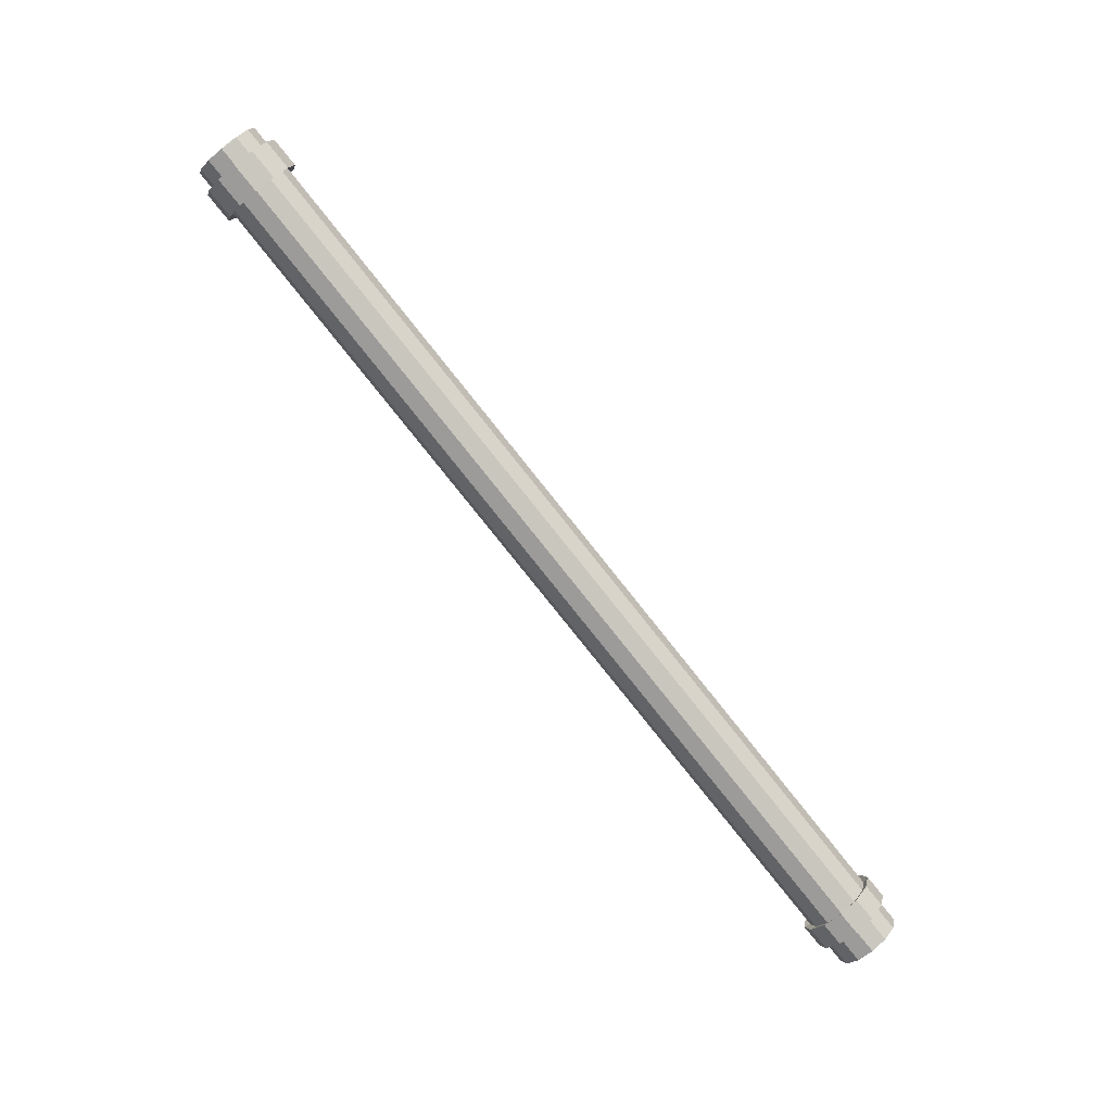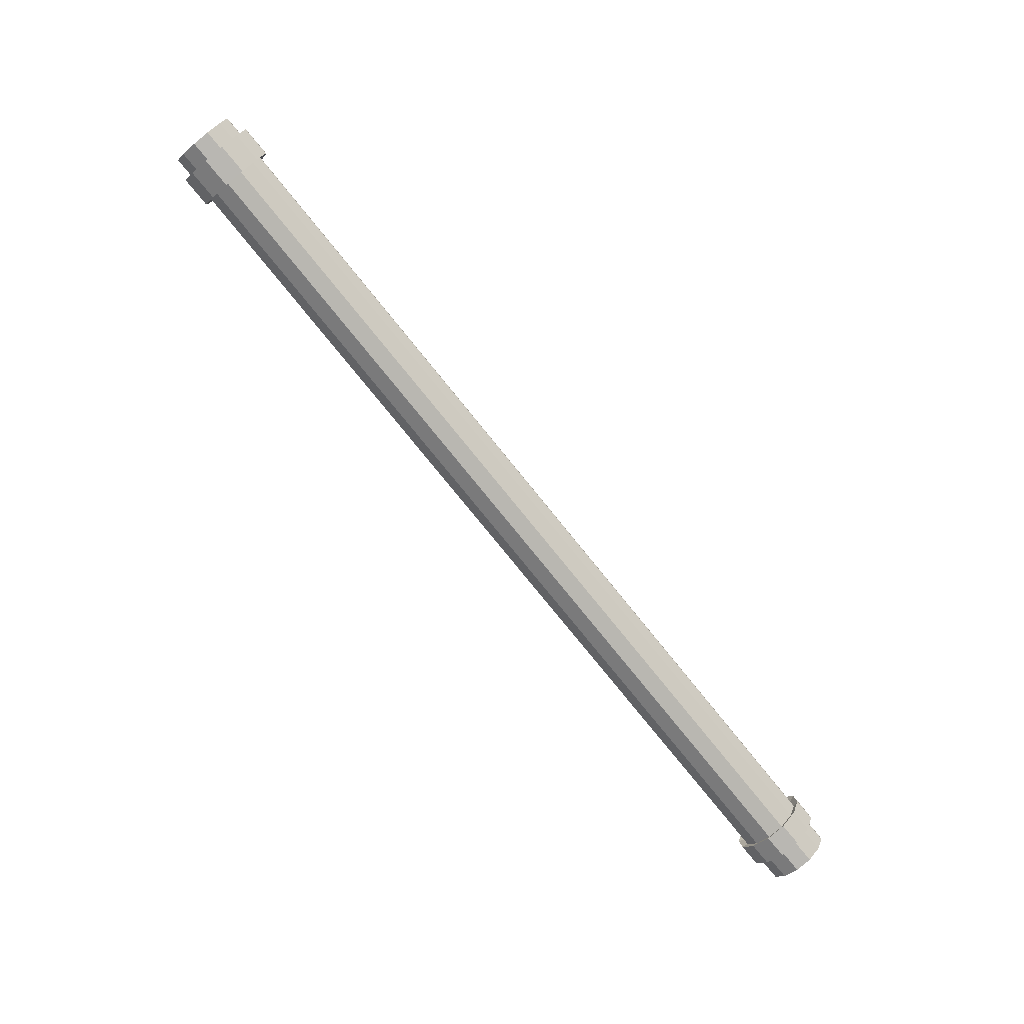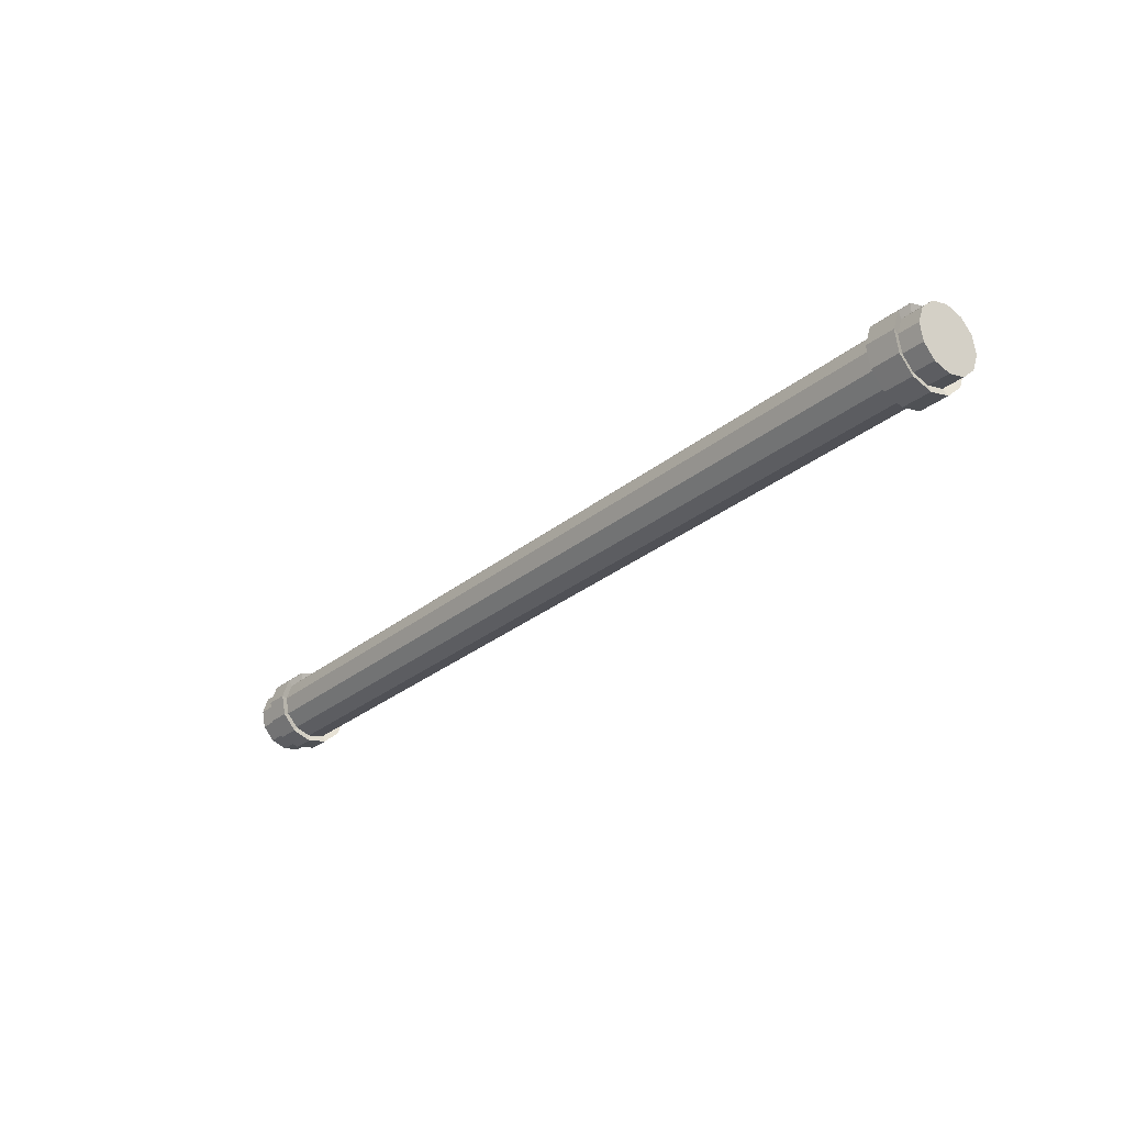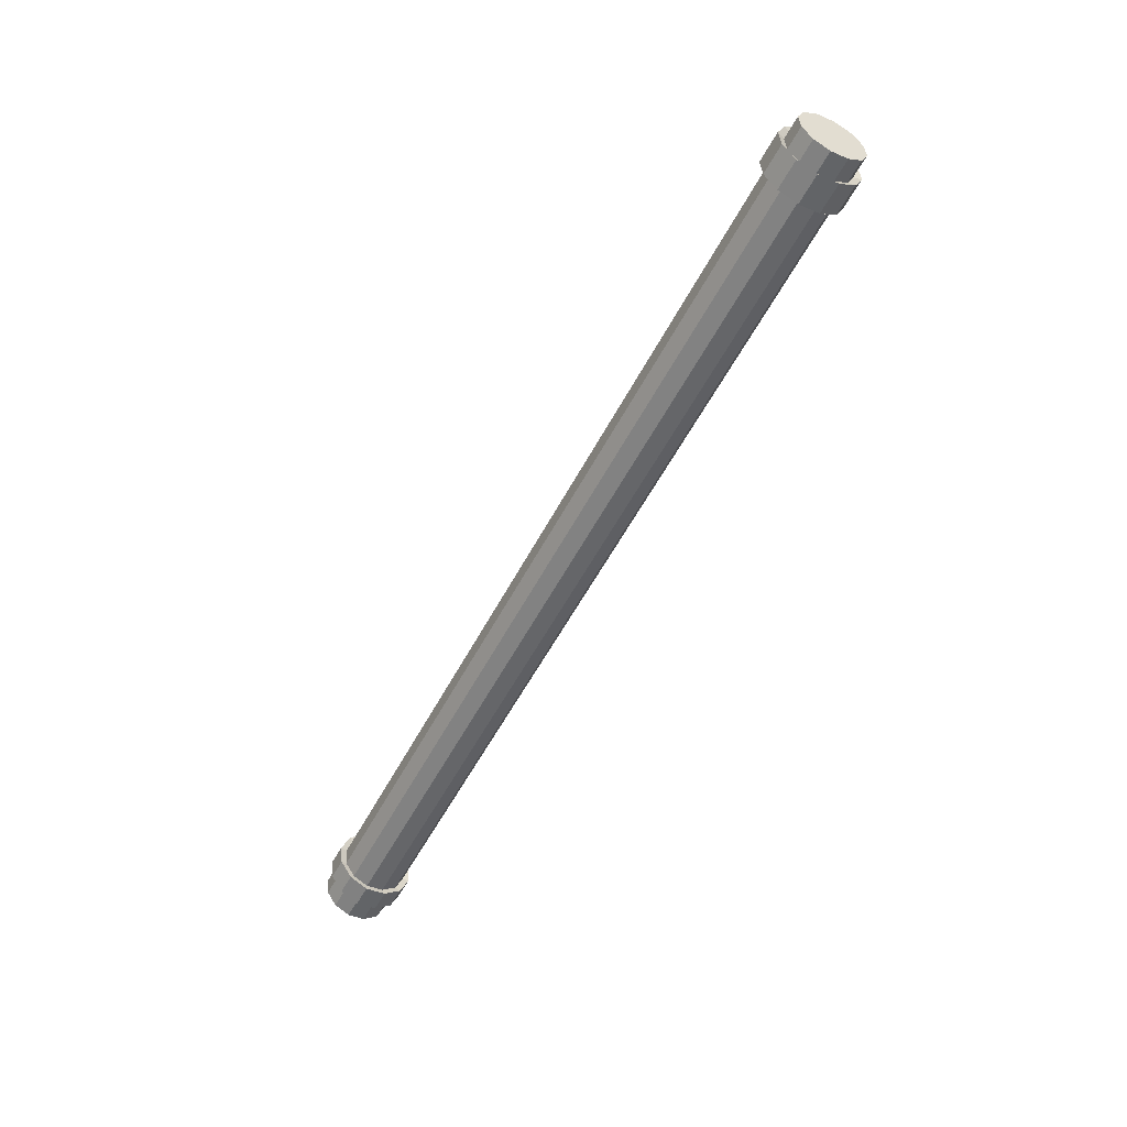
<metadata>
{"format":"obj","ext":"obj","renderer":"f3d","projection":"perspective","resolution":1024,"background":"white","views":[{"elev":15.7,"azim":99.0,"up":"+Y"},{"elev":6.7,"azim":82.6,"up":"+Y"},{"elev":52.9,"azim":-78.0,"up":"+Y"},{"elev":6.3,"azim":-45.8,"up":"+Y"}]}
</metadata>
<code>
o Cylinder.005_Metal_0
v 3.565 107.5 6.235
v 3.557 108.3 6.87
v 3.148 107.8 7.352
v 3.155 107.1 6.717
v 3.155 107.1 6.717
v 3.148 107.8 7.352
v 2.477 107.6 7.611
v 2.484 106.9 6.975
v 2.484 106.9 6.975
v 2.477 107.6 7.611
v 1.725 107.6 7.577
v 1.733 106.9 6.942
v 1.733 106.9 6.942
v 1.725 107.6 7.577
v 1.094 107.9 7.26
v 1.101 107.1 6.625
v 1.101 107.1 6.625
v 1.094 107.9 7.26
v 0.7518 108.3 6.745
v 0.7593 107.6 6.109
v 0.7593 107.6 6.109
v 0.7518 108.3 6.745
v 0.791 108.8 6.169
v 0.7985 108.1 5.533
v 0.7985 108.1 5.533
v 0.791 108.8 6.169
v 1.201 109.2 5.687
v 1.208 108.5 5.051
v 1.208 108.5 5.051
v 1.201 109.2 5.687
v 1.871 109.4 5.428
v 1.879 108.7 4.792
v 1.879 108.7 4.792
v 1.871 109.4 5.428
v 2.623 109.4 5.462
v 2.631 108.7 4.826
v 2.631 108.7 4.826
v 2.623 109.4 5.462
v 3.255 109.2 5.779
v 3.262 108.4 5.143
v 3.262 108.4 5.143
v 3.255 109.2 5.779
v 3.597 108.7 6.294
v 3.604 108 5.659
v 3.604 108 5.659
v 3.597 108.7 6.294
v 3.557 108.3 6.87
v 3.565 107.5 6.235
v 3.717 75.55 -20.92
v 3.708 76.5 -20.13
v 3.668 76.02 -19.55
v 3.678 75.07 -20.35
v 3.375 75.98 -21.44
v 3.366 76.93 -20.64
v 3.708 76.5 -20.13
v 3.717 75.55 -20.92
v 2.744 76.24 -21.76
v 2.734 77.19 -20.96
v 3.366 76.93 -20.64
v 3.375 75.98 -21.44
v 1.992 76.26 -21.79
v 1.982 77.21 -21
v 2.734 77.19 -20.96
v 2.744 76.24 -21.76
v 1.321 76.04 -21.53
v 1.312 76.98 -20.74
v 1.982 77.21 -21
v 1.992 76.26 -21.79
v 0.9114 75.63 -21.05
v 0.902 76.58 -20.25
v 1.312 76.98 -20.74
v 1.321 76.04 -21.53
v 0.8722 75.14 -20.47
v 0.8628 76.09 -19.68
v 0.902 76.58 -20.25
v 0.9114 75.63 -21.05
v 1.214 74.72 -19.96
v 1.205 75.66 -19.16
v 0.8628 76.09 -19.68
v 0.8722 75.14 -20.47
v 1.846 74.46 -19.64
v 1.836 75.41 -18.85
v 1.205 75.66 -19.16
v 1.214 74.72 -19.96
v 2.597 74.44 -19.61
v 2.588 75.38 -18.81
v 1.836 75.41 -18.85
v 1.846 74.46 -19.64
v 3.268 74.66 -19.87
v 3.259 75.61 -19.07
v 2.588 75.38 -18.81
v 2.597 74.44 -19.61
v 3.678 75.07 -20.35
v 3.668 76.02 -19.55
v 3.259 75.61 -19.07
v 3.268 74.66 -19.87
v 3.708 76.5 -20.13
v 3.366 76.93 -20.64
v 3.577 76.98 -20.84
v 3.986 76.47 -20.23
v 1.205 75.66 -19.16
v 1.836 75.41 -18.85
v 1.749 75.16 -18.7
v 0.9947 75.48 -19.07
v 0.8561 76.77 -19.11
v 0.8953 77.26 -19.68
v 0.6248 77.38 -19.7
v 0.578 76.8 -19.01
v 3.668 76.02 -19.55
v 3.708 76.5 -20.13
v 3.986 76.47 -20.23
v 3.939 75.89 -19.54
v 0.8628 76.09 -19.68
v 1.205 75.66 -19.16
v 0.9947 75.48 -19.07
v 0.586 75.99 -19.69
v 0.8953 77.26 -19.68
v 1.305 77.66 -20.17
v 1.115 77.87 -20.27
v 0.6248 77.38 -19.7
v 0.902 76.58 -20.25
v 0.8628 76.09 -19.68
v 0.586 75.99 -19.69
v 0.6328 76.57 -20.38
v 1.305 77.66 -20.17
v 1.976 77.89 -20.43
v 1.916 78.13 -20.58
v 1.115 77.87 -20.27
v 3.662 76.7 -18.98
v 3.252 76.29 -18.5
v 3.441 76.22 -18.28
v 3.931 76.71 -18.86
v 1.312 76.98 -20.74
v 0.902 76.58 -20.25
v 0.6328 76.57 -20.38
v 1.123 77.05 -20.95
v 1.976 77.89 -20.43
v 2.727 77.87 -20.39
v 2.814 78.11 -20.54
v 1.916 78.13 -20.58
v 3.252 76.29 -18.5
v 2.581 76.06 -18.24
v 2.64 75.95 -17.97
v 3.441 76.22 -18.28
v 3.565 107.5 6.235
v 3.155 107.1 6.717
v 3.37 107 6.979
v 3.87 107.5 6.39
v 3.27 107.6 4.439
v 2.639 107.8 4.122
v 2.739 107.9 3.809
v 3.51 107.6 4.197
v 1.879 108.7 4.792
v 2.631 108.7 4.826
v 2.729 109 4.67
v 1.811 109 4.629
v 2.493 106 6.271
v 3.163 106.2 6.012
v 3.38 106 6.119
v 2.561 105.7 6.435
v 3.155 107.1 6.717
v 2.484 106.9 6.975
v 2.551 106.8 7.295
v 3.37 107 6.979
v 2.639 107.8 4.122
v 1.887 107.8 4.088
v 1.821 108 3.768
v 2.739 107.9 3.809
v 2.631 108.7 4.826
v 3.262 108.4 5.143
v 3.5 108.6 5.057
v 2.729 109 4.67
v 3.163 106.2 6.012
v 3.573 106.7 5.53
v 3.88 106.5 5.53
v 3.38 106 6.119
v 2.484 106.9 6.975
v 1.733 106.9 6.942
v 1.632 106.8 7.254
v 2.551 106.8 7.295
v 1.887 107.8 4.088
v 1.217 107.6 4.347
v 1.002 107.7 4.084
v 1.821 108 3.768
v 3.262 108.4 5.143
v 3.604 108 5.659
v 3.918 108.1 5.687
v 3.5 108.6 5.057
v 1.733 106.9 6.942
v 1.101 107.1 6.625
v 0.8612 107.1 6.866
v 1.632 106.8 7.254
v 3.662 76.7 -18.98
v 3.573 106.7 5.53
v 3.163 106.2 6.012
v 3.252 76.29 -18.5
v 3.252 76.29 -18.5
v 3.163 106.2 6.012
v 2.493 106 6.271
v 2.581 76.06 -18.24
v 2.581 76.06 -18.24
v 2.493 106 6.271
v 1.741 106 6.237
v 1.83 76.09 -18.28
v 1.83 76.09 -18.28
v 1.741 106 6.237
v 1.11 106.3 5.92
v 1.198 76.34 -18.59
v 1.198 76.34 -18.59
v 1.11 106.3 5.92
v 0.7676 106.7 5.405
v 0.8561 76.77 -19.11
v 0.8561 76.77 -19.11
v 0.7676 106.7 5.405
v 0.8067 107.2 4.829
v 0.8953 77.26 -19.68
v 0.8953 77.26 -19.68
v 0.8067 107.2 4.829
v 1.217 107.6 4.347
v 1.305 77.66 -20.17
v 1.305 77.66 -20.17
v 1.217 107.6 4.347
v 1.887 107.8 4.088
v 1.976 77.89 -20.43
v 1.976 77.89 -20.43
v 1.887 107.8 4.088
v 2.639 107.8 4.122
v 2.727 77.87 -20.39
v 2.727 77.87 -20.39
v 2.639 107.8 4.122
v 3.27 107.6 4.439
v 3.359 77.61 -20.07
v 3.359 77.61 -20.07
v 3.27 107.6 4.439
v 3.612 107.1 4.954
v 3.701 77.18 -19.56
v 3.701 77.18 -19.56
v 3.612 107.1 4.954
v 3.573 106.7 5.53
v 3.662 76.7 -18.98
v 3.986 76.47 -20.23
v 3.978 77.29 -19.55
v 3.931 76.71 -18.86
v 3.939 75.89 -19.54
v 3.577 76.98 -20.84
v 3.569 77.8 -20.16
v 3.978 77.29 -19.55
v 3.986 76.47 -20.23
v 2.822 77.3 -21.22
v 2.814 78.11 -20.54
v 3.569 77.8 -20.16
v 3.577 76.98 -20.84
v 1.924 77.32 -21.26
v 1.916 78.13 -20.58
v 2.814 78.11 -20.54
v 2.822 77.3 -21.22
v 1.123 77.05 -20.95
v 1.115 77.87 -20.27
v 1.916 78.13 -20.58
v 1.924 77.32 -21.26
v 0.6328 76.57 -20.38
v 0.6248 77.38 -19.7
v 1.115 77.87 -20.27
v 1.123 77.05 -20.95
v 0.586 75.99 -19.69
v 0.578 76.8 -19.01
v 0.6248 77.38 -19.7
v 0.6328 76.57 -20.38
v 0.9947 75.48 -19.07
v 0.9867 76.29 -18.39
v 0.578 76.8 -19.01
v 0.586 75.99 -19.69
v 1.749 75.16 -18.7
v 1.741 75.98 -18.01
v 0.9867 76.29 -18.39
v 0.9947 75.48 -19.07
v 2.648 75.14 -18.66
v 2.64 75.95 -17.97
v 1.741 75.98 -18.01
v 1.749 75.16 -18.7
v 3.449 75.41 -18.96
v 3.441 76.22 -18.28
v 2.64 75.95 -17.97
v 2.648 75.14 -18.66
v 3.939 75.89 -19.54
v 3.931 76.71 -18.86
v 3.441 76.22 -18.28
v 3.449 75.41 -18.96
v 1.198 76.34 -18.59
v 0.8561 76.77 -19.11
v 0.578 76.8 -19.01
v 0.9867 76.29 -18.39
v 1.836 75.41 -18.85
v 2.588 75.38 -18.81
v 2.648 75.14 -18.66
v 1.749 75.16 -18.7
v 3.701 77.18 -19.56
v 3.662 76.7 -18.98
v 3.931 76.71 -18.86
v 3.978 77.29 -19.55
v 3.366 76.93 -20.64
v 2.734 77.19 -20.96
v 2.822 77.3 -21.22
v 3.577 76.98 -20.84
v 1.83 76.09 -18.28
v 1.198 76.34 -18.59
v 0.9867 76.29 -18.39
v 1.741 75.98 -18.01
v 2.588 75.38 -18.81
v 3.259 75.61 -19.07
v 3.449 75.41 -18.96
v 2.648 75.14 -18.66
v 3.359 77.61 -20.07
v 3.701 77.18 -19.56
v 3.978 77.29 -19.55
v 3.569 77.8 -20.16
v 2.734 77.19 -20.96
v 1.982 77.21 -21
v 1.924 77.32 -21.26
v 2.822 77.3 -21.22
v 2.581 76.06 -18.24
v 1.83 76.09 -18.28
v 1.741 75.98 -18.01
v 2.64 75.95 -17.97
v 3.259 75.61 -19.07
v 3.668 76.02 -19.55
v 3.939 75.89 -19.54
v 3.449 75.41 -18.96
v 2.727 77.87 -20.39
v 3.359 77.61 -20.07
v 3.569 77.8 -20.16
v 2.814 78.11 -20.54
v 1.982 77.21 -21
v 1.312 76.98 -20.74
v 1.123 77.05 -20.95
v 1.924 77.32 -21.26
v 3.928 107.1 4.827
v 3.918 108.1 5.687
v 3.87 107.5 6.39
v 3.88 106.5 5.53
v 3.51 107.6 4.197
v 3.5 108.6 5.057
v 3.918 108.1 5.687
v 3.928 107.1 4.827
v 2.739 107.9 3.809
v 2.729 109 4.67
v 3.5 108.6 5.057
v 3.51 107.6 4.197
v 1.821 108 3.768
v 1.811 109 4.629
v 2.729 109 4.67
v 2.739 107.9 3.809
v 1.002 107.7 4.084
v 0.9919 108.7 4.945
v 1.811 109 4.629
v 1.821 108 3.768
v 0.5015 107.2 4.673
v 0.4914 108.2 5.533
v 0.9919 108.7 4.945
v 1.002 107.7 4.084
v 0.4537 106.6 5.376
v 0.4435 107.6 6.237
v 0.4914 108.2 5.533
v 0.5015 107.2 4.673
v 0.8713 106.1 6.006
v 0.8612 107.1 6.866
v 0.4435 107.6 6.237
v 0.4537 106.6 5.376
v 1.643 105.8 6.394
v 1.632 106.8 7.254
v 0.8612 107.1 6.866
v 0.8713 106.1 6.006
v 2.561 105.7 6.435
v 2.551 106.8 7.295
v 1.632 106.8 7.254
v 1.643 105.8 6.394
v 3.38 106 6.119
v 3.37 107 6.979
v 2.551 106.8 7.295
v 2.561 105.7 6.435
v 3.88 106.5 5.53
v 3.87 107.5 6.39
v 3.37 107 6.979
v 3.38 106 6.119
v 1.741 106 6.237
v 2.493 106 6.271
v 2.561 105.7 6.435
v 1.643 105.8 6.394
v 1.208 108.5 5.051
v 1.879 108.7 4.792
v 1.811 109 4.629
v 0.9919 108.7 4.945
v 3.612 107.1 4.954
v 3.27 107.6 4.439
v 3.51 107.6 4.197
v 3.928 107.1 4.827
v 1.11 106.3 5.92
v 1.741 106 6.237
v 1.643 105.8 6.394
v 0.8713 106.1 6.006
v 0.7985 108.1 5.533
v 1.208 108.5 5.051
v 0.9919 108.7 4.945
v 0.4914 108.2 5.533
v 3.573 106.7 5.53
v 3.612 107.1 4.954
v 3.928 107.1 4.827
v 3.88 106.5 5.53
v 0.7676 106.7 5.405
v 1.11 106.3 5.92
v 0.8713 106.1 6.006
v 0.4537 106.6 5.376
v 0.7593 107.6 6.109
v 0.7985 108.1 5.533
v 0.4914 108.2 5.533
v 0.4435 107.6 6.237
v 0.8067 107.2 4.829
v 0.7676 106.7 5.405
v 0.4537 106.6 5.376
v 0.5015 107.2 4.673
v 1.101 107.1 6.625
v 0.7593 107.6 6.109
v 0.4435 107.6 6.237
v 0.8612 107.1 6.866
v 3.604 108 5.659
v 3.565 107.5 6.235
v 3.87 107.5 6.39
v 3.918 108.1 5.687
v 1.217 107.6 4.347
v 0.8067 107.2 4.829
v 0.5015 107.2 4.673
v 1.002 107.7 4.084
v 3.148 107.8 7.352
v 3.557 108.3 6.87
v 3.597 108.7 6.294
v 3.255 109.2 5.779
v 2.623 109.4 5.462
v 1.871 109.4 5.428
v 1.201 109.2 5.687
v 0.791 108.8 6.169
v 0.7518 108.3 6.745
v 1.094 107.9 7.26
v 1.725 107.6 7.577
v 2.477 107.6 7.611
v 3.678 75.07 -20.35
v 3.268 74.66 -19.87
v 2.597 74.44 -19.61
v 1.846 74.46 -19.64
v 1.214 74.72 -19.96
v 0.8722 75.14 -20.47
v 0.9114 75.63 -21.05
v 1.321 76.04 -21.53
v 1.992 76.26 -21.79
v 2.744 76.24 -21.76
v 3.375 75.98 -21.44
v 3.717 75.55 -20.92
f 1 2 3
f 1 3 4
f 5 6 7
f 5 7 8
f 9 10 11
f 9 11 12
f 13 14 15
f 13 15 16
f 17 18 19
f 17 19 20
f 21 22 23
f 21 23 24
f 25 27 28
f 29 30 31
f 29 31 32
f 33 34 35
f 33 35 36
f 37 38 39
f 37 39 40
f 41 42 43
f 41 43 44
f 45 46 47
f 45 47 48
f 49 50 51
f 49 51 52
f 53 54 55
f 53 55 56
f 57 58 59
f 57 59 60
f 61 62 63
f 61 63 64
f 65 66 67
f 65 67 68
f 69 70 71
f 69 71 72
f 73 74 75
f 73 75 76
f 77 78 79
f 77 79 80
f 81 83 84
f 85 86 87
f 85 87 88
f 89 90 91
f 89 91 92
f 93 94 95
f 93 95 96
f 97 98 99
f 97 99 100
f 101 102 103
f 101 103 104
f 105 106 107
f 105 107 108
f 109 110 111
f 109 111 112
f 113 114 115
f 113 115 116
f 117 118 119
f 117 119 120
f 121 122 123
f 121 123 124
f 125 126 127
f 125 127 128
f 129 130 131
f 129 131 132
f 133 134 135
f 133 135 136
f 137 138 139
f 137 139 140
f 141 142 143
f 141 143 144
f 145 146 147
f 145 147 148
f 149 150 151
f 149 151 152
f 153 154 155
f 153 155 156
f 157 158 159
f 157 159 160
f 161 162 163
f 161 163 164
f 165 166 167
f 165 167 168
f 169 170 171
f 169 171 172
f 173 174 175
f 173 175 176
f 177 178 179
f 177 179 180
f 181 182 183
f 181 183 184
f 185 186 187
f 185 187 188
f 189 190 191
f 189 191 192
f 193 195 196
f 197 198 199
f 201 202 203
f 201 203 204
f 205 206 207
f 205 207 208
f 209 210 211
f 209 211 212
f 213 214 215
f 213 215 216
f 217 218 219
f 217 219 220
f 221 222 223
f 221 223 224
f 225 226 227
f 225 227 228
f 229 230 231
f 229 231 232
f 233 234 235
f 233 235 236
f 237 238 239
f 237 239 240
f 241 242 243
f 241 243 244
f 245 246 247
f 245 247 248
f 249 250 251
f 249 251 252
f 253 254 255
f 253 255 256
f 257 258 259
f 257 259 260
f 261 262 263
f 261 263 264
f 265 266 267
f 265 267 268
f 269 270 271
f 269 271 272
f 273 274 275
f 273 275 276
f 277 278 279
f 277 279 280
f 281 282 283
f 281 283 284
f 285 286 287
f 285 287 288
f 289 290 291
f 289 291 292
f 293 294 295
f 293 295 296
f 297 298 299
f 297 299 300
f 301 302 303
f 301 303 304
f 305 306 307
f 305 307 308
f 309 310 311
f 309 311 312
f 313 314 315
f 313 315 316
f 317 318 319
f 317 319 320
f 321 322 323
f 321 323 324
f 325 326 327
f 325 327 328
f 329 330 331
f 329 331 332
f 333 334 335
f 333 335 336
f 337 338 339
f 337 339 340
f 341 342 343
f 341 343 344
f 345 346 347
f 345 347 348
f 349 350 351
f 349 351 352
f 353 354 355
f 353 355 356
f 357 358 359
f 357 359 360
f 361 362 363
f 361 363 364
f 365 366 367
f 365 367 368
f 369 371 372
f 373 374 375
f 373 375 376
f 377 378 379
f 377 379 380
f 381 382 383
f 381 383 384
f 385 386 387
f 385 387 388
f 389 390 391
f 389 391 392
f 393 394 395
f 393 395 396
f 397 398 399
f 397 399 400
f 401 402 403
f 401 403 404
f 405 406 407
f 405 407 408
f 409 410 411
f 409 411 412
f 413 414 415
f 413 415 416
f 417 418 419
f 417 419 420
f 421 422 423
f 421 423 424
f 425 426 427
f 425 427 428
f 429 430 431
f 429 431 432
f 434 444 433
f 444 434 443
f 443 434 435
f 443 435 442
f 442 435 436
f 442 436 441
f 441 436 437
f 441 437 440
f 440 437 438
f 440 438 439
f 447 445 446
f 445 447 448
f 445 448 456
f 456 448 449
f 456 449 455
f 455 449 450
f 455 450 454
f 454 450 451
f 454 451 453
f 453 451 452
f 25 26 27
f 81 82 83
f 193 194 195
f 197 199 200
f 369 370 371

</code>
